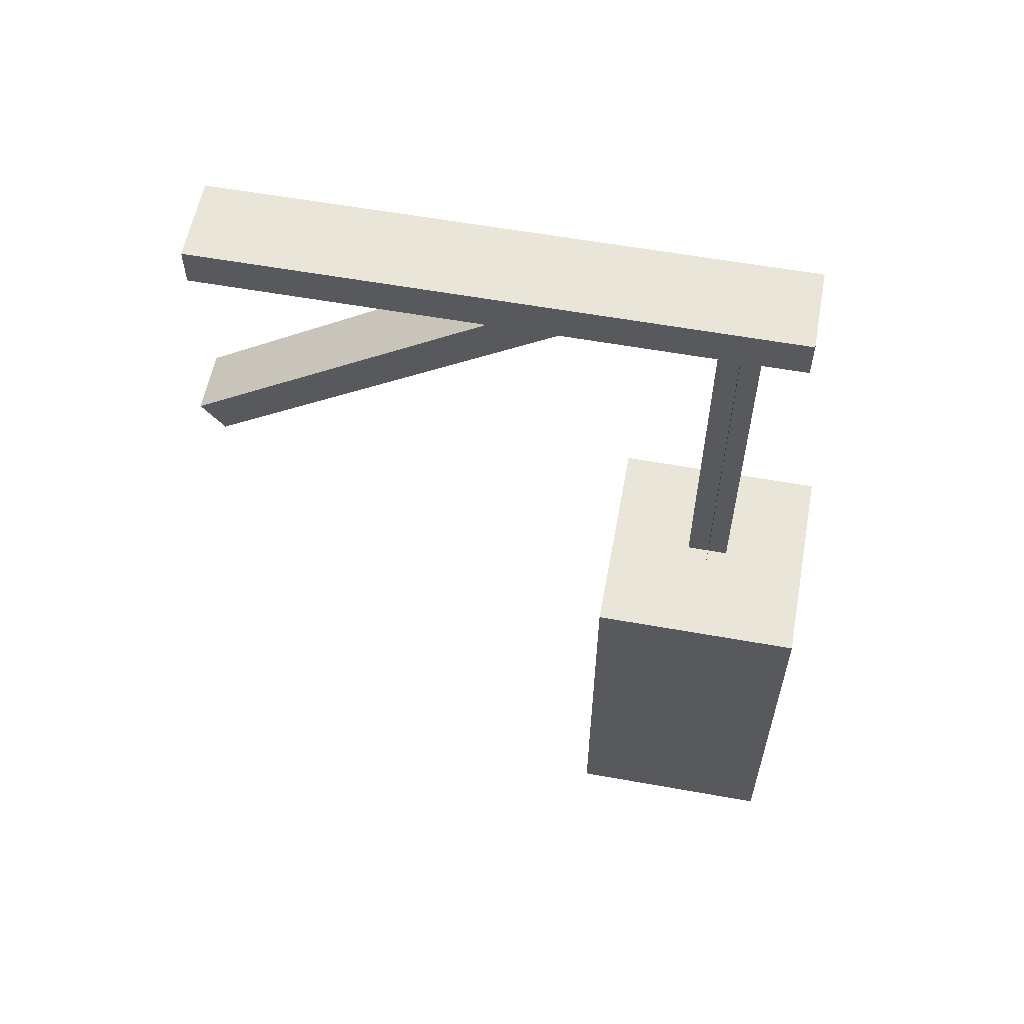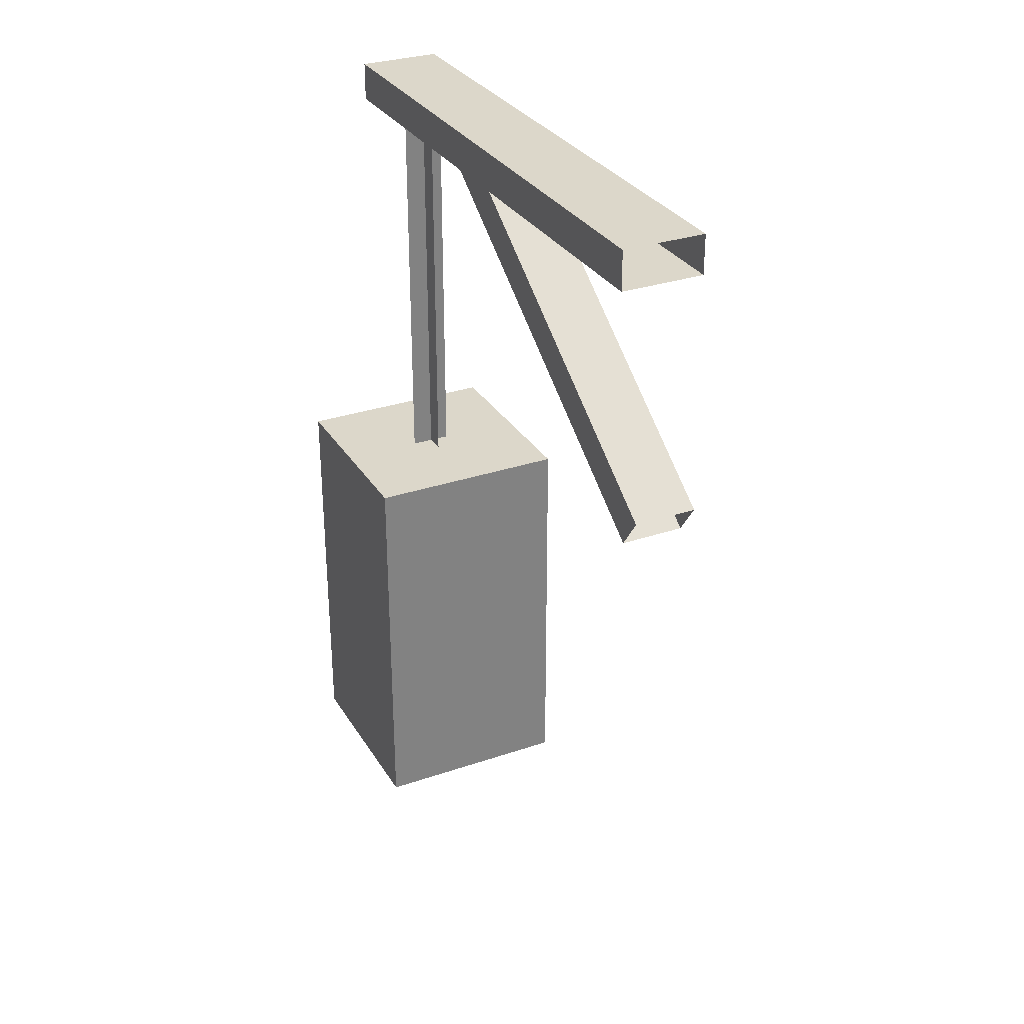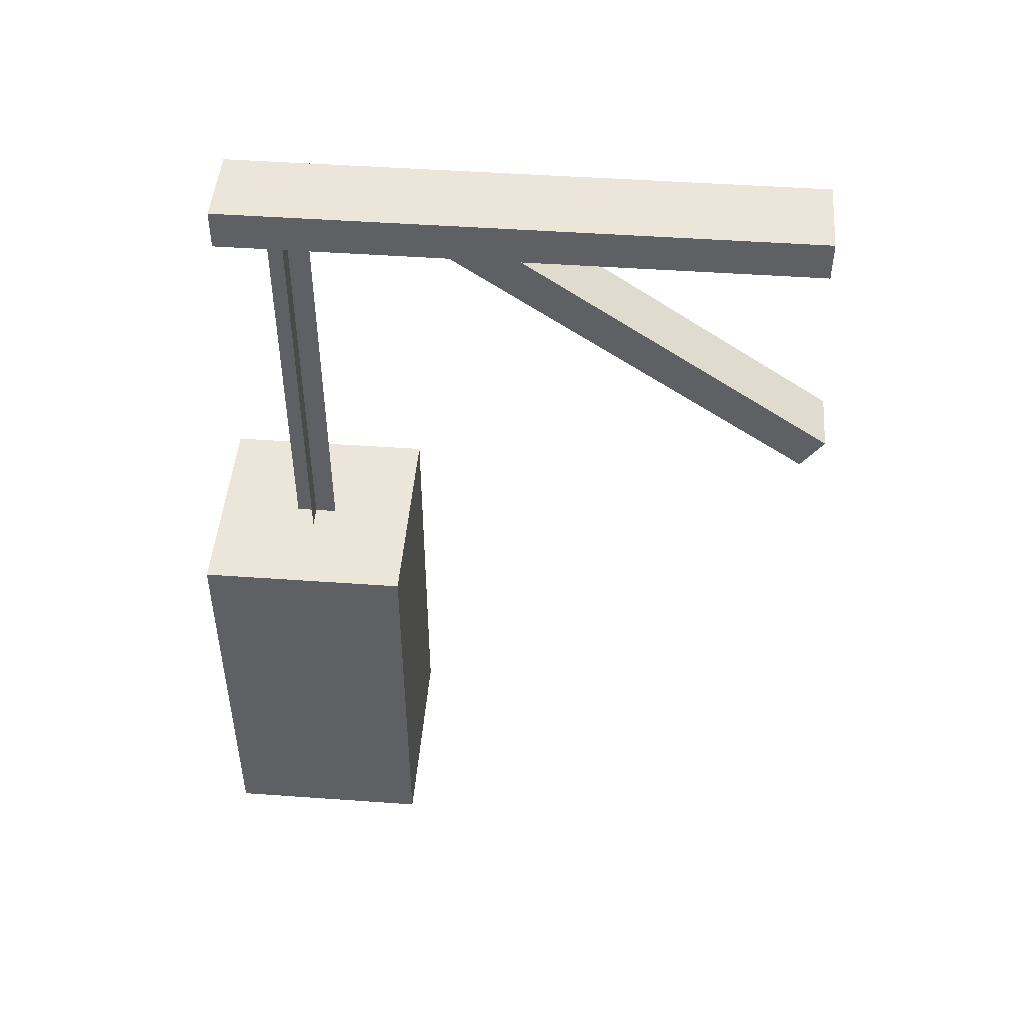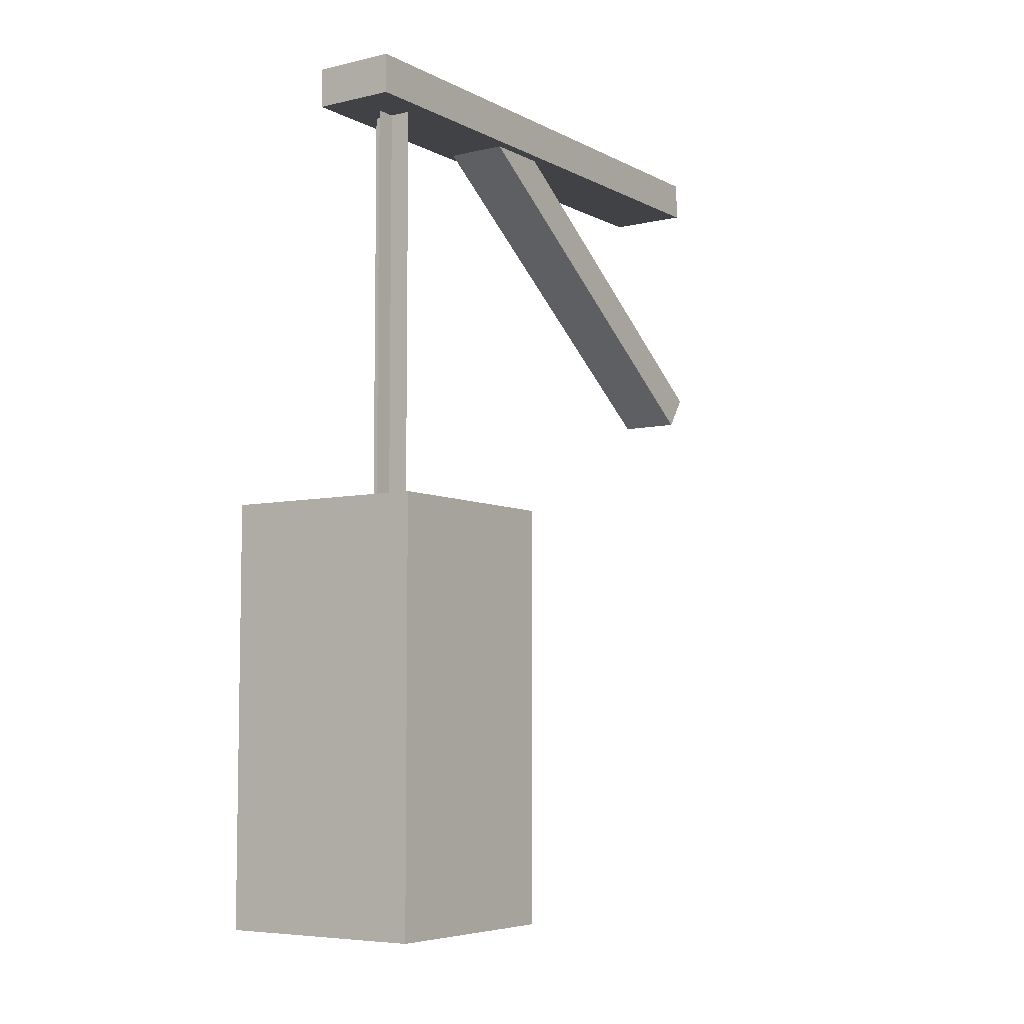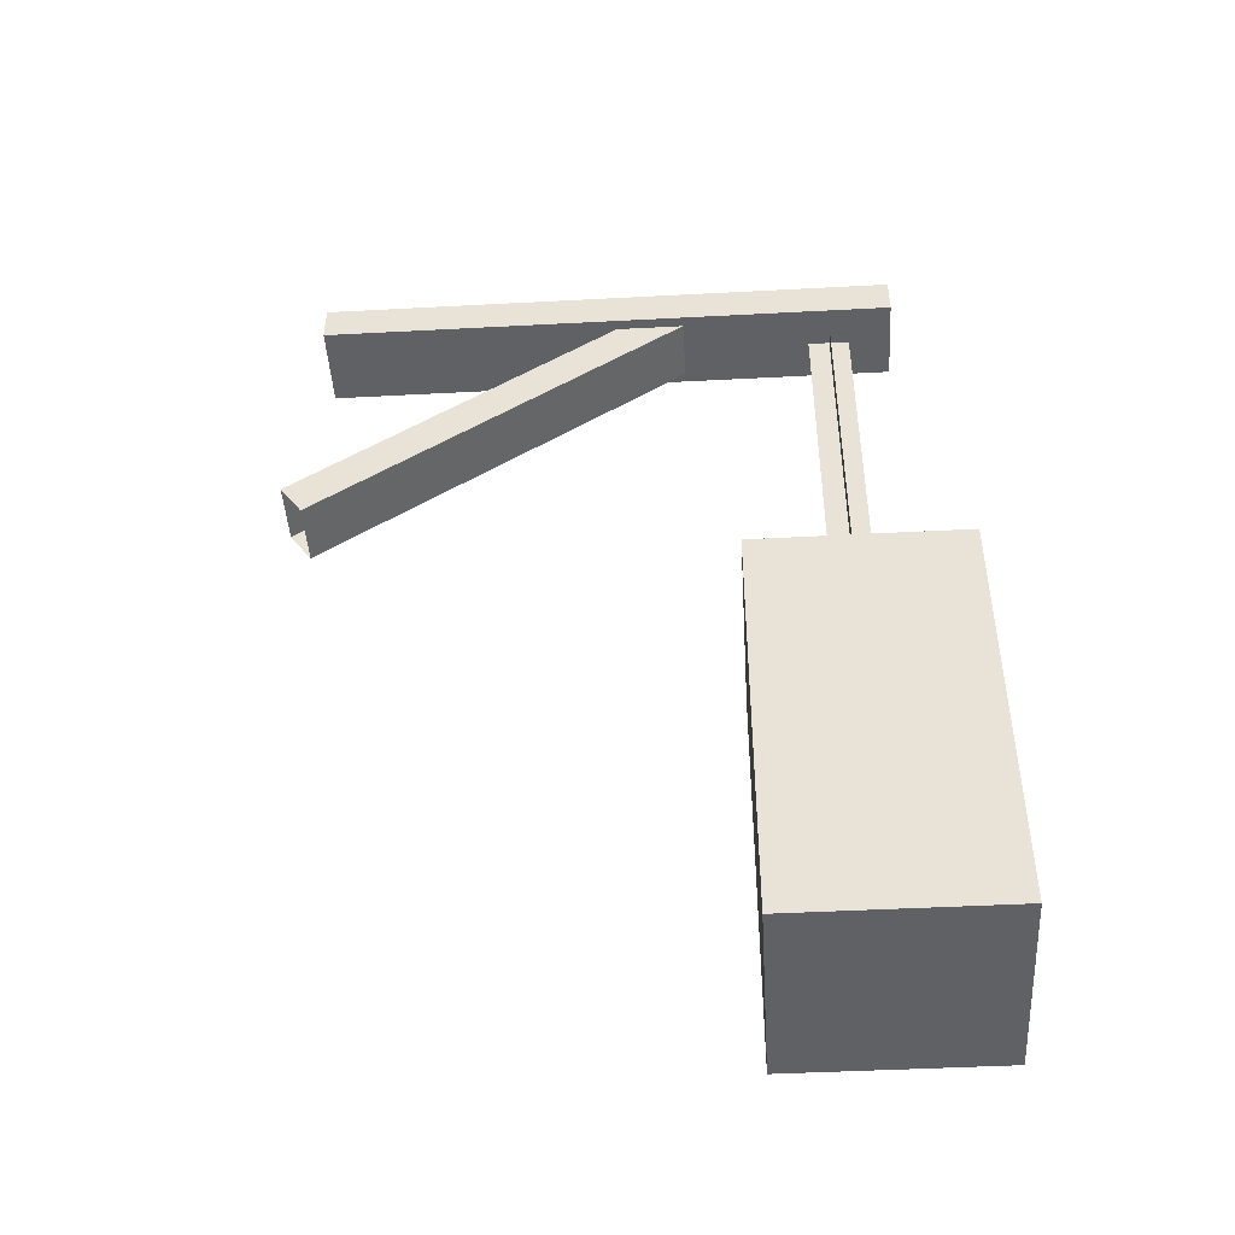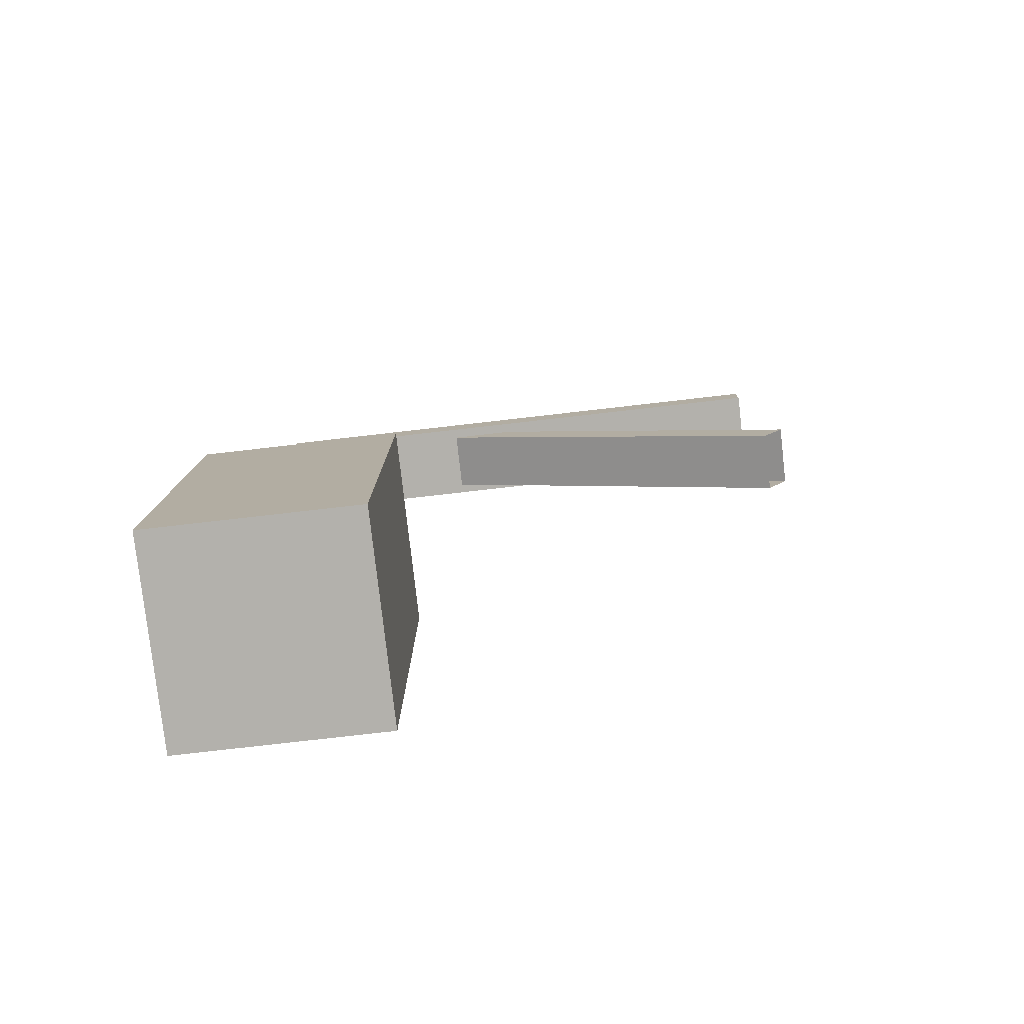
<metadata>
{"format":"obj","ext":"obj","renderer":"f3d","projection":"perspective","resolution":1024,"background":"white","views":[{"elev":58.6,"azim":-79.5,"up":"+Y"},{"elev":30.5,"azim":153.8,"up":"+Y"},{"elev":47.4,"azim":94.6,"up":"+Y"},{"elev":-6.2,"azim":34.5,"up":"+Y"},{"elev":-45.7,"azim":-86.5,"up":"+Y"},{"elev":-79.1,"azim":96.5,"up":"+Y"}]}
</metadata>
<code>
o OC_LOB_CAGE
v -0.5 0 -0.5
v -0.5 2 0.5
v 0.5 0 0.5
v 0.5 2 0.5
v -0.5 0 0.5
v 0.5 2 -0.5
v 0.5 0 -0.5
v -0.5 2 -0.5
v 0.15 2.714 -2.5
v 0.15 3.96 -1.049
v -0.15 3.96 -0.721
v 0.2 3.962 -2.5
v 0.2 3.962 0.3
v -0.2 4.15 -2.5
v -0.2 3.962 0.3
v -0.15 2.868 -2.608
v 2e-06 3.965 0.09655
v 2e-06 1.99 0.09655
v 2e-06 1.99 -0.1035
v 2e-06 3.965 -0.1035
v 0.15 3.96 -0.721
v -0.15 3.96 -1.049
v 0.1035 1.99 -2e-06
v 0.1035 3.965 -2e-06
v -0.09655 3.965 -2e-06
v -0.09655 1.99 -2e-06
v 0 3.965 0
v 0 1.99 0
v 0.15 2.868 -2.608
v -0.15 2.714 -2.5
v 0.2 4.15 -2.5
v 0.2 4.15 0.3
v -0.2 3.962 -2.5
v -0.2 4.15 0.3
f 20 19 28
f 28 19 20
f 28 27 20
f 20 27 28
f 24 23 28
f 28 23 24
f 28 27 24
f 24 27 28
f 27 17 18
f 18 17 27
f 18 28 27
f 27 28 18
f 26 25 27
f 27 25 26
f 27 28 26
f 26 28 27
f 30 11 22
f 9 10 21
f 34 31 14
f 13 33 12
f 33 13 15
f 31 34 32
f 22 29 16
f 9 11 30
f 11 9 21
f 29 22 10
f 9 29 10
f 30 22 16
f 32 12 31
f 32 15 13
f 12 32 13
f 33 34 14
f 34 33 15
f 15 32 34
f 7 4 3
f 7 3 4
f 2 1 5
f 1 2 5
f 5 4 2
f 2 4 5
f 2 1 8
f 1 2 8
f 5 4 3
f 4 5 3
f 7 3 5
f 5 3 7
f 7 4 6
f 6 4 2
f 4 7 6
f 2 4 6
f 7 8 1
f 8 7 1
f 5 1 7
f 7 1 5
f 8 7 6
f 2 8 6
f 6 8 2
f 7 8 6

</code>
